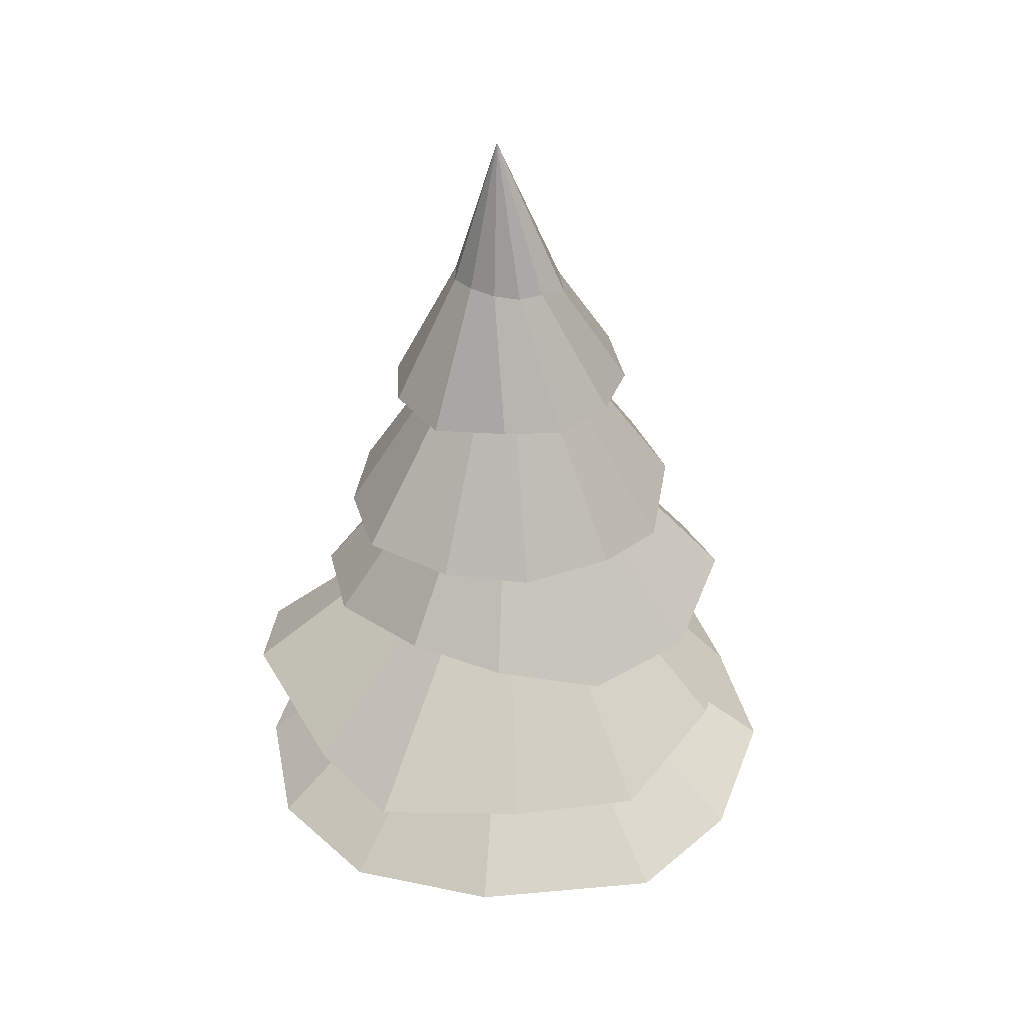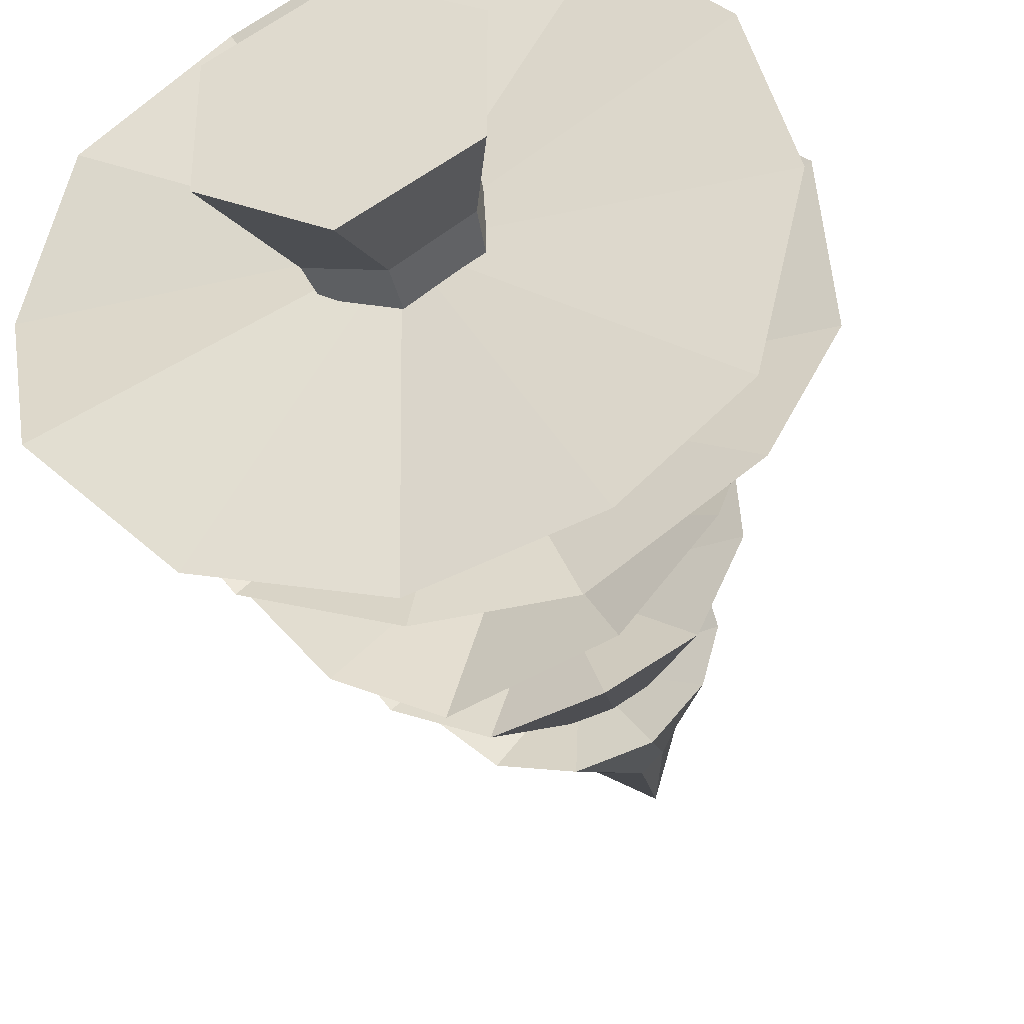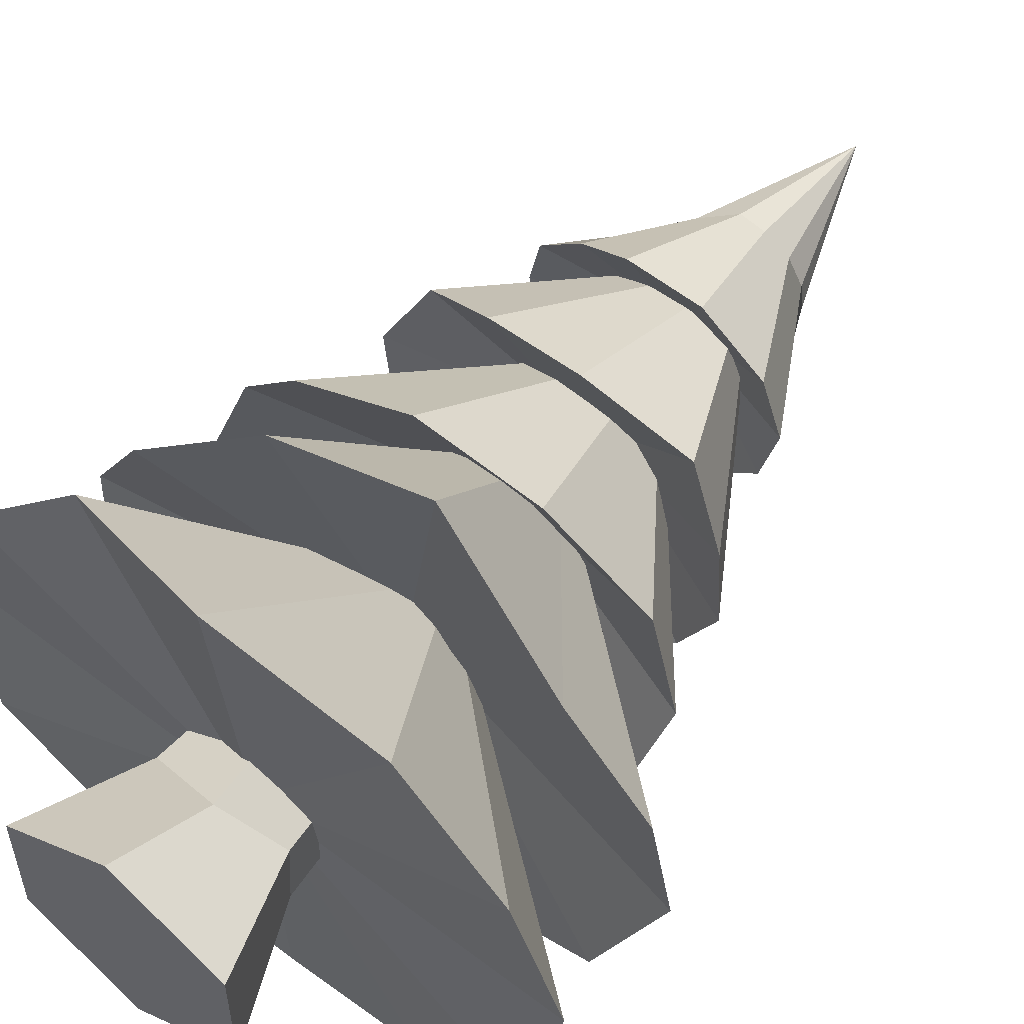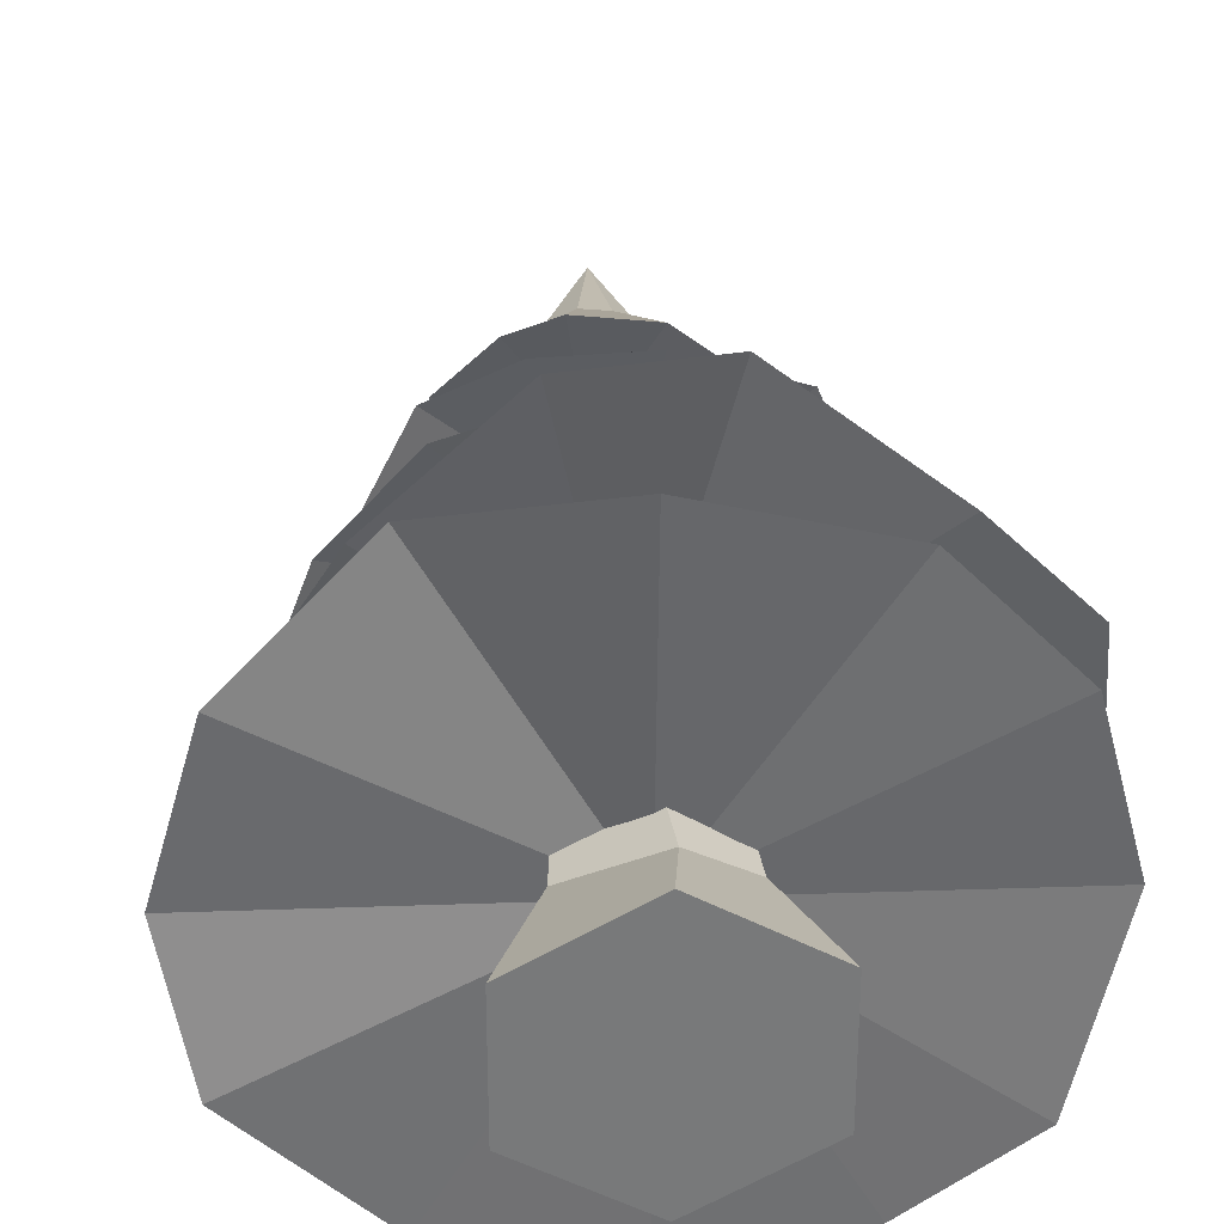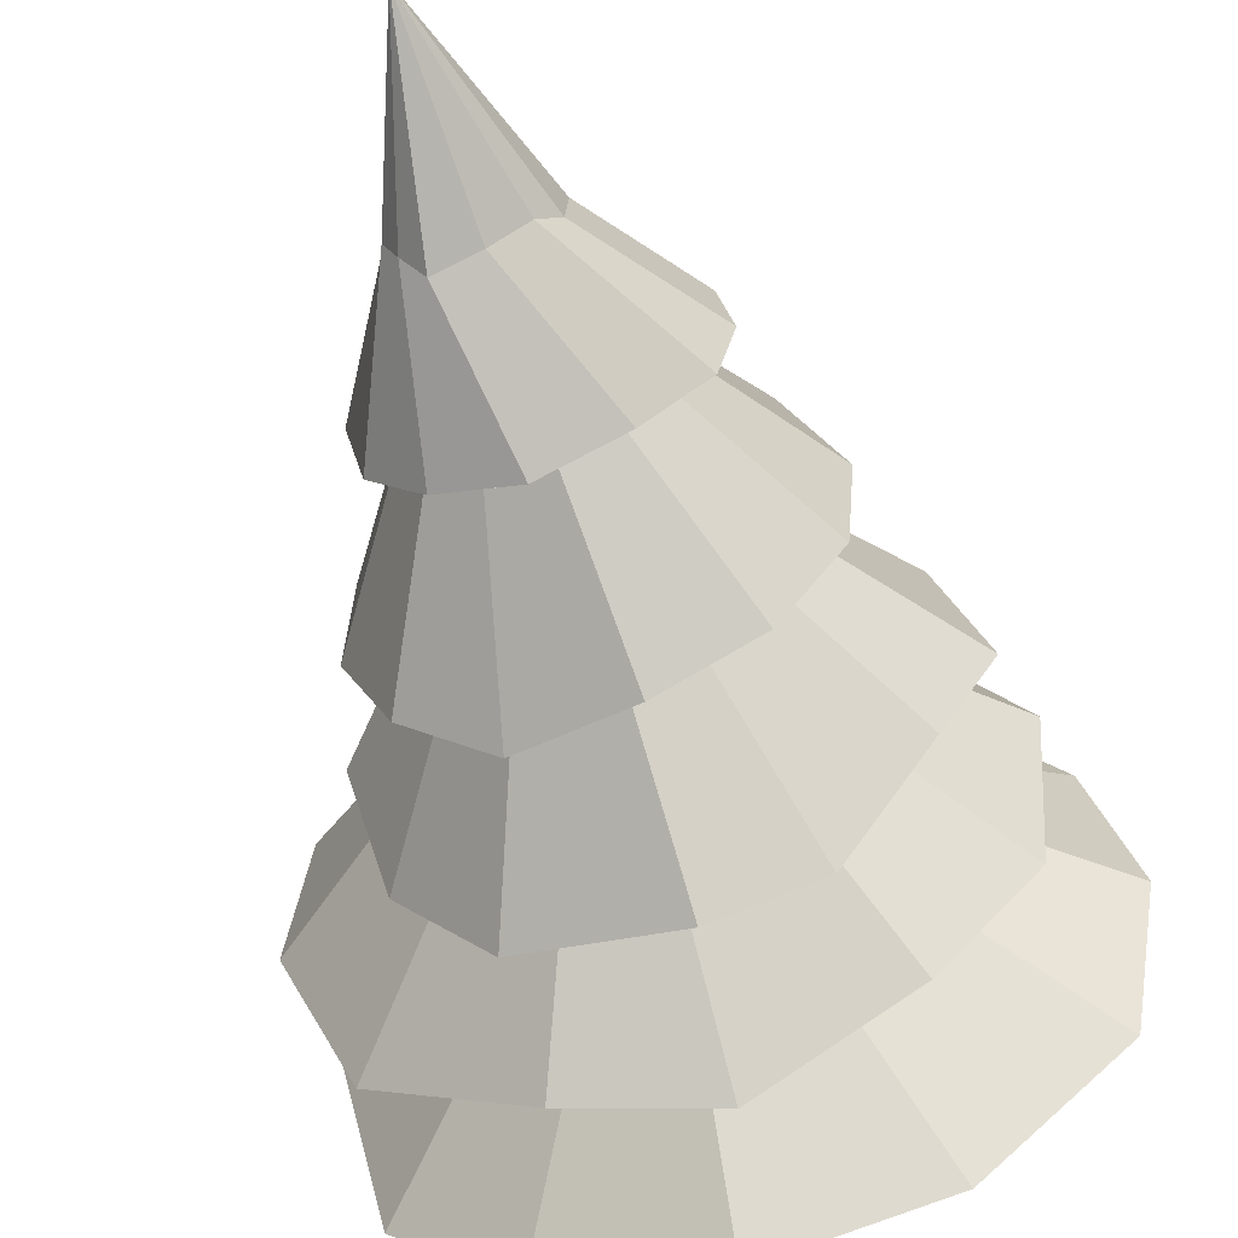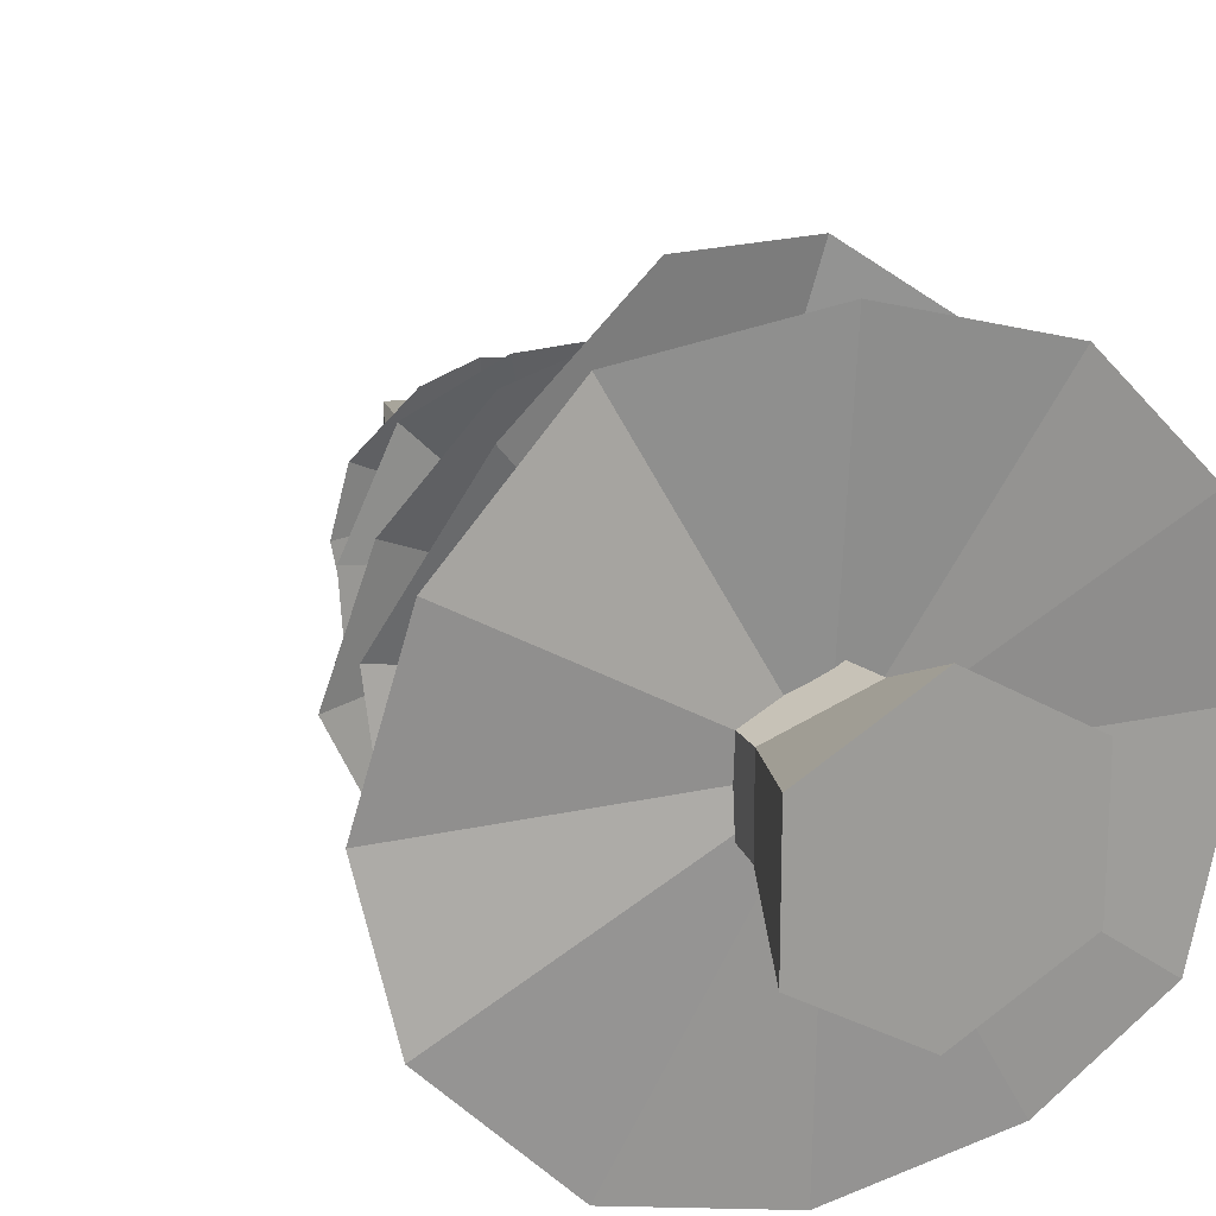
<metadata>
{"format":"obj","ext":"obj","renderer":"f3d","projection":"perspective","resolution":1024,"background":"white","views":[{"elev":35.2,"azim":95.3,"up":"+Y"},{"elev":-37.3,"azim":14.7,"up":"+Z"},{"elev":56.5,"azim":37.3,"up":"+Z"},{"elev":32.6,"azim":-3.8,"up":"+Z"},{"elev":-54.9,"azim":-164.7,"up":"+Z"},{"elev":19.8,"azim":-23.4,"up":"+Z"}]}
</metadata>
<code>
o spruce
v 4.012 1.418 -9.622
v 5.294 1.313 -9.297
v 6.179 1.235 -8.574
v 6.537 1.253 -7
v 6.198 1.142 -5.707
v 5.35 1.133 -4.827
v 4 3.365 -7.001
v 4.003 1.055 -4.442
v 2.723 1.385 -4.744
v 1.761 1.268 -5.723
v 1.406 1.379 -7.023
v 1.635 1.223 -8.172
v 2.684 1.332 -9.257
v 3.804 2.231 -9.226
v 4.862 2.385 -9.078
v 6.057 2.209 -8.386
v 6.544 2.396 -7.309
v 6.46 2.233 -6.025
v 5.748 2.259 -5.33
v 4 4.595 -7.001
v 4.576 2.544 -4.512
v 3.499 2.269 -4.455
v 2.497 2.088 -5.288
v 1.834 2.331 -6.451
v 1.942 2.204 -7.67
v 2.641 2.384 -8.671
v 5.564 3.211 -8.004
v 5.79 3.49 -7.075
v 5.522 3.545 -6.235
v 4.758 3.373 -5.423
v 3.804 3.283 -5.131
v 2.931 3.147 -5.338
v 4.003 5.789 -7.003
v 2.292 3.334 -6.149
v 1.936 3.325 -7.105
v 2.312 3.429 -7.864
v 2.967 3.318 -8.748
v 3.714 3.434 -9.098
v 4.884 3.261 -8.786
v 3.704 4.553 -8.54
v 4.547 4.333 -8.464
v 5.171 4.43 -8.041
v 5.525 4.381 -7.319
v 5.475 4.386 -6.544
v 5.17 4.458 -5.802
v 4.084 6.823 -6.978
v 4.304 4.386 -5.493
v 3.515 4.42 -5.539
v 2.891 4.6 -5.919
v 2.483 4.545 -6.714
v 2.539 4.563 -7.503
v 2.985 4.581 -8.18
v 4.004 5.768 -8.112
v 4.565 5.751 -7.967
v 4.957 5.697 -7.576
v 5.08 5.734 -7.068
v 4.946 5.645 -6.413
v 4.409 5.639 -5.993
v 4.082 8.159 -6.907
v 3.798 5.604 -5.898
v 3.405 5.619 -6.043
v 2.978 5.718 -6.491
v 2.859 5.755 -6.994
v 2.967 5.794 -7.502
v 3.403 5.834 -7.923
v 4.367 6.834 -6.691
v 3.551 6.64 -6.777
v 4.524 6.83 -7.153
v 3.682 6.832 -7.287
v 4.421 6.833 -7.348
v 4.496 6.836 -6.919
v 3.674 6.667 -6.597
v 4.16 6.807 -6.522
v 4.269 6.781 -7.543
v 3.938 6.826 -6.507
v 3.557 6.7 -7.094
v 3.943 6.823 -7.462
v 3.959 6.11 -7
v 4.014 4.987 -7.012
v 4 4.179 -7.001
v 4 2.888 -7
v 4.001 1.302 -6.999
v 4.577 0.9488 -7.174
v 4.023 0.9776 -7.501
v 4 0.006635 -8.034
v 4 2.004 -7.545
v 4.895 0.006635 -7.517
v 4.472 2.004 -7.272
v 4.895 0.006635 -6.483
v 4.472 2.004 -6.728
v 4 0.006635 -5.966
v 4 2.004 -6.455
v 3.105 0.006635 -6.483
v 3.528 2.004 -6.728
v 3.105 0.006635 -7.517
v 3.528 2.004 -7.272
v 4.55 1.016 -6.681
v 4.091 0.8586 -6.352
v 3.447 1.015 -6.681
v 3.447 1.015 -7.319
f 1 7 2
f 2 7 3
f 3 7 4
f 4 7 5
f 5 7 6
f 6 7 8
f 8 7 9
f 9 7 10
f 10 7 11
f 11 7 12
f 12 7 13
f 13 7 1
f 54 55 78
f 14 20 15
f 15 20 16
f 16 20 17
f 17 20 18
f 18 20 19
f 19 20 21
f 21 20 22
f 22 20 23
f 23 20 24
f 24 20 25
f 25 20 26
f 26 20 14
f 63 64 78
f 27 33 28
f 28 33 29
f 29 33 30
f 30 33 31
f 31 33 32
f 32 33 34
f 34 33 35
f 35 33 36
f 36 33 37
f 37 33 38
f 38 33 39
f 39 33 27
f 65 53 78
f 40 46 41
f 41 46 42
f 42 46 43
f 43 46 44
f 44 46 45
f 45 46 47
f 47 46 48
f 48 46 49
f 49 46 50
f 50 46 51
f 51 46 52
f 52 46 40
f 61 62 78
f 53 74 70 54
f 54 70 68 55
f 55 68 71 56
f 56 71 66 57
f 57 66 73 58
f 58 73 75 60
f 60 75 72 61
f 61 72 67 62
f 62 67 76 63
f 63 76 69 64
f 64 69 77 65
f 65 77 74 53
f 57 58 78
f 68 70 59
f 66 71 59
f 75 73 59
f 67 72 59
f 69 76 59
f 74 77 59
f 70 74 59
f 71 68 59
f 73 66 59
f 72 75 59
f 76 67 59
f 77 69 59
f 53 54 78
f 56 57 78
f 60 61 78
f 62 63 78
f 64 65 78
f 55 56 78
f 58 60 78
f 40 41 79
f 43 44 79
f 47 48 79
f 49 50 79
f 51 52 79
f 42 43 79
f 45 47 79
f 44 45 79
f 48 49 79
f 52 40 79
f 50 51 79
f 41 42 79
f 30 31 80
f 34 35 80
f 36 37 80
f 38 39 80
f 29 30 80
f 32 34 80
f 31 32 80
f 35 36 80
f 39 27 80
f 37 38 80
f 28 29 80
f 27 28 80
f 21 22 81
f 23 24 81
f 25 26 81
f 16 17 81
f 19 21 81
f 18 19 81
f 22 23 81
f 26 14 81
f 24 25 81
f 15 16 81
f 14 15 81
f 17 18 81
f 10 11 82
f 12 13 82
f 3 4 82
f 6 8 82
f 5 6 82
f 9 10 82
f 13 1 82
f 11 12 82
f 2 3 82
f 1 2 82
f 4 5 82
f 8 9 82
f 87 83 97 89
f 84 86 88 83
f 89 97 98 91
f 83 88 90 97
f 91 98 99 93
f 97 90 92 98
f 93 99 100 95
f 98 92 94 99
f 88 86 96 94 92 90
f 95 100 84 85
f 99 94 96 100
f 85 84 83 87
f 100 96 86 84
f 85 87 89 91 93 95

</code>
